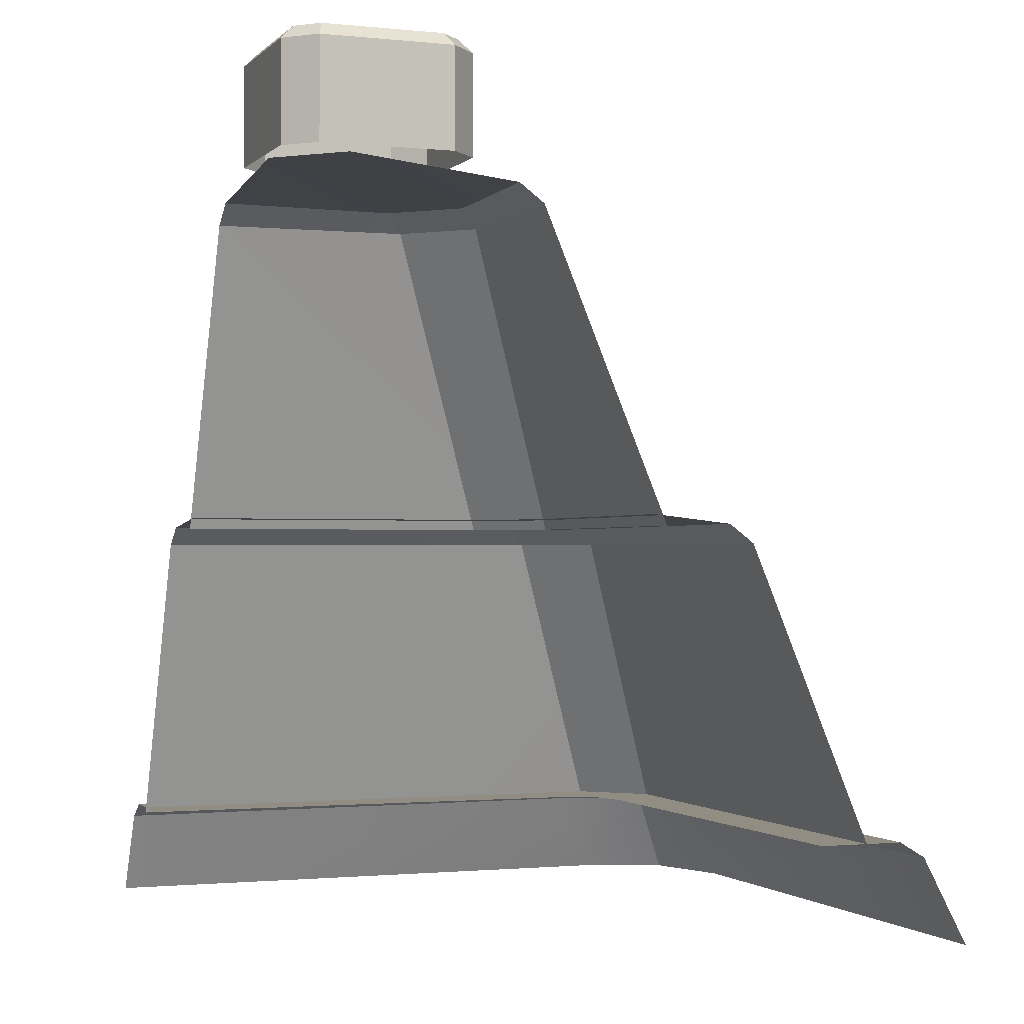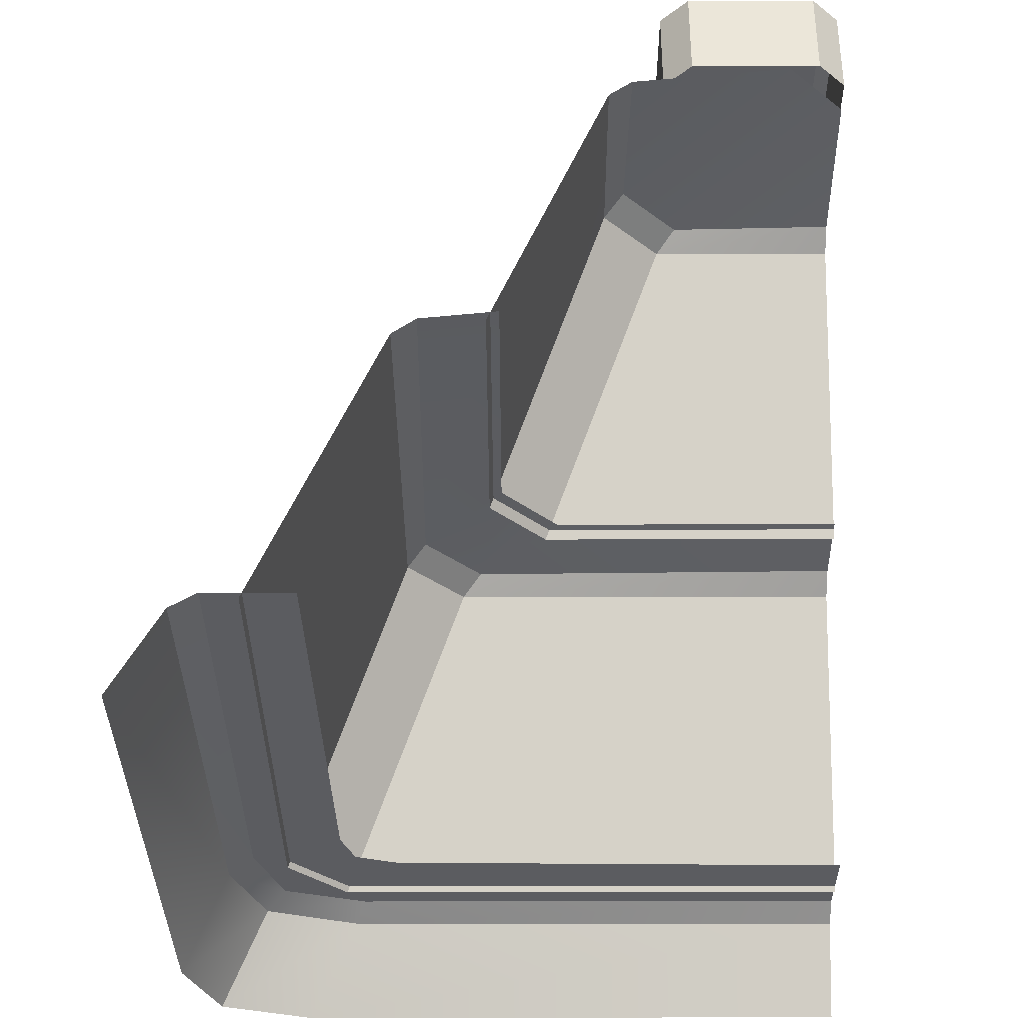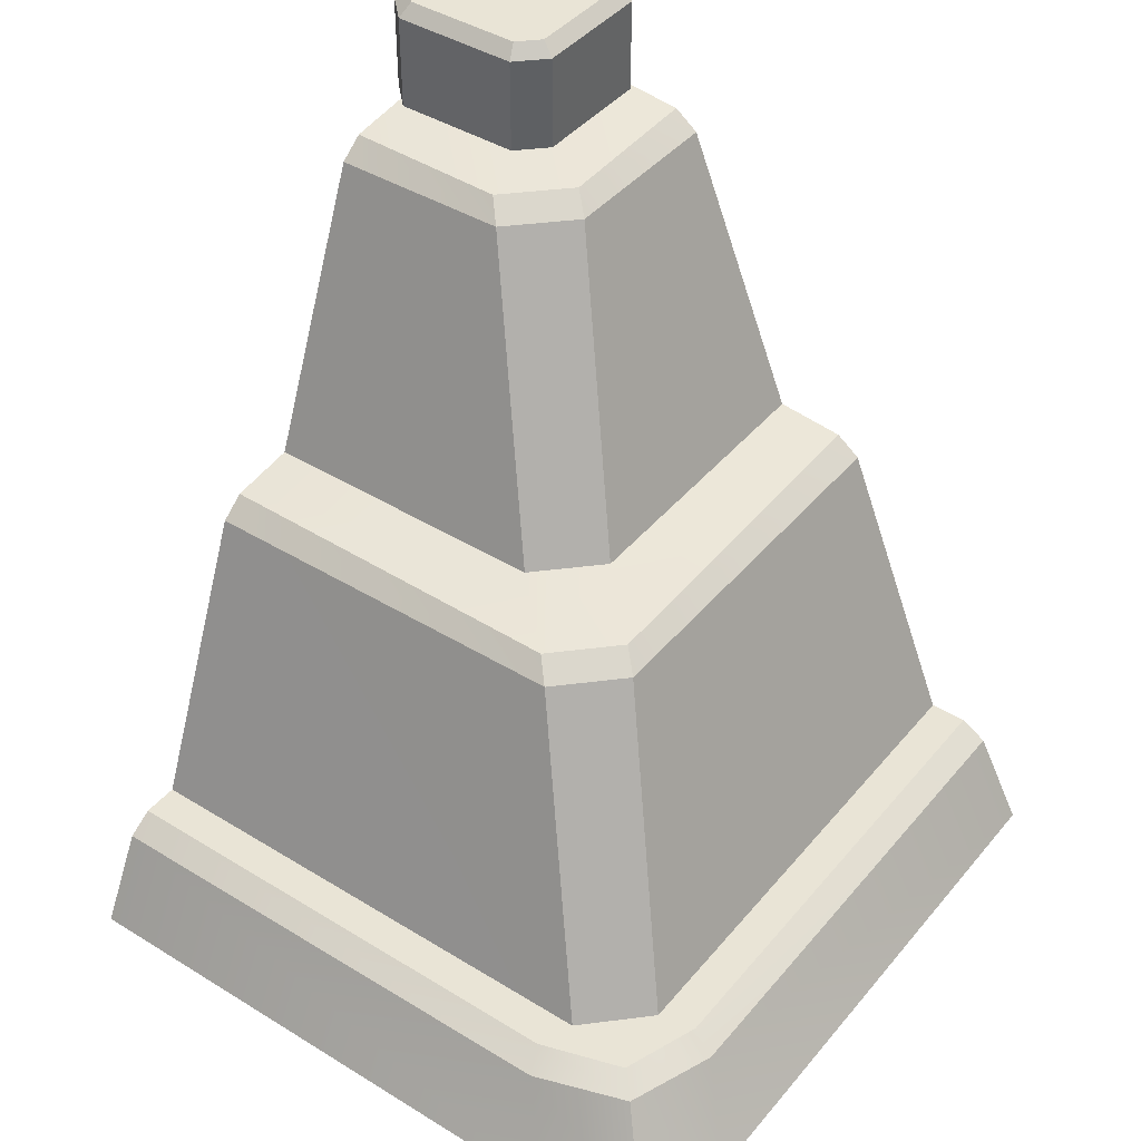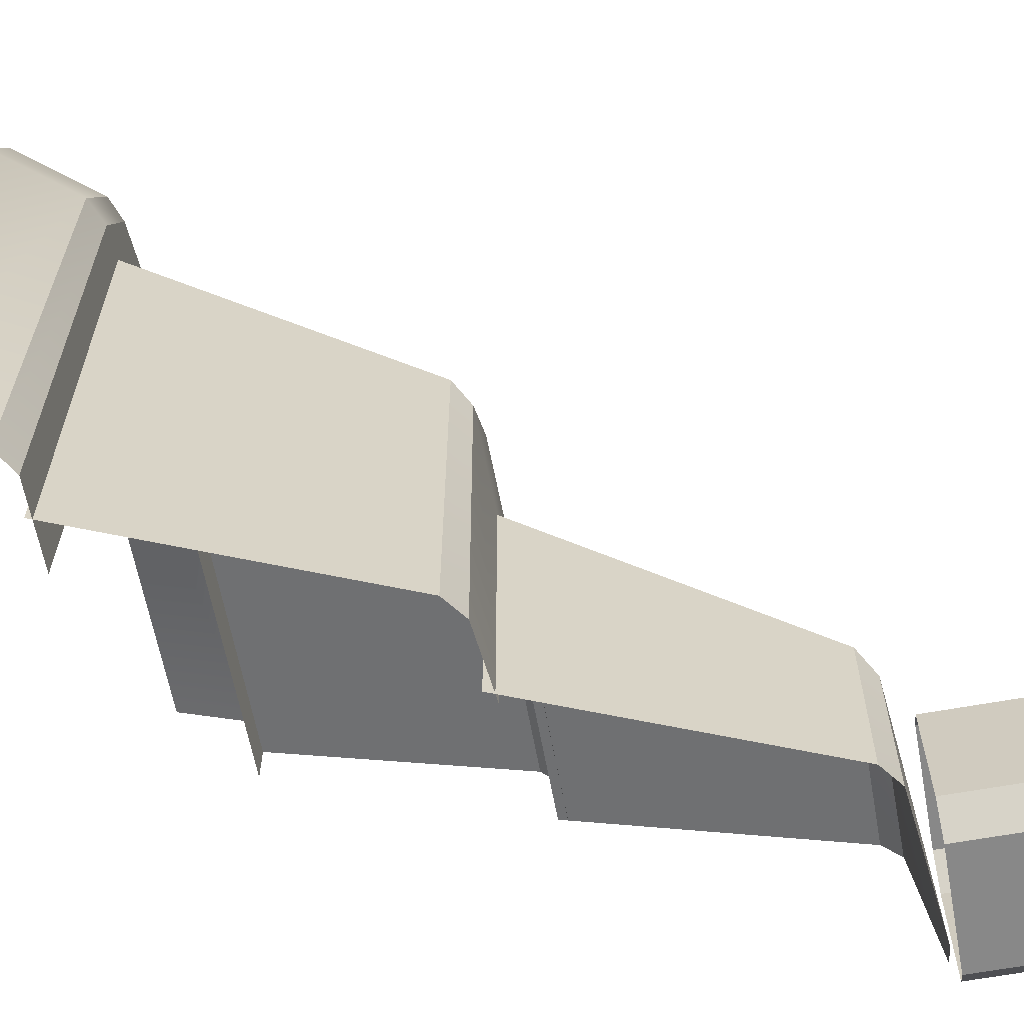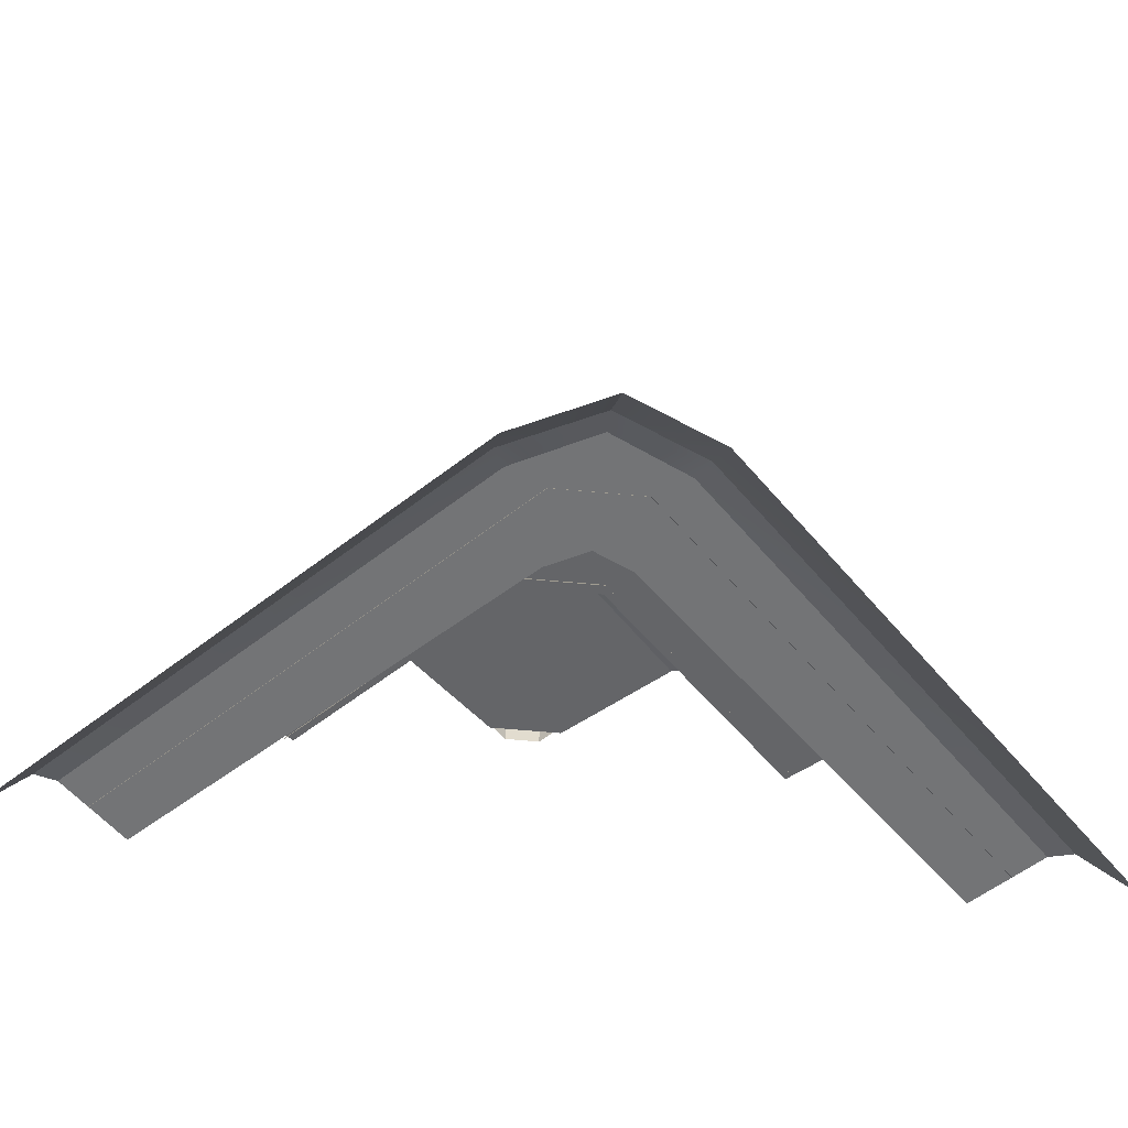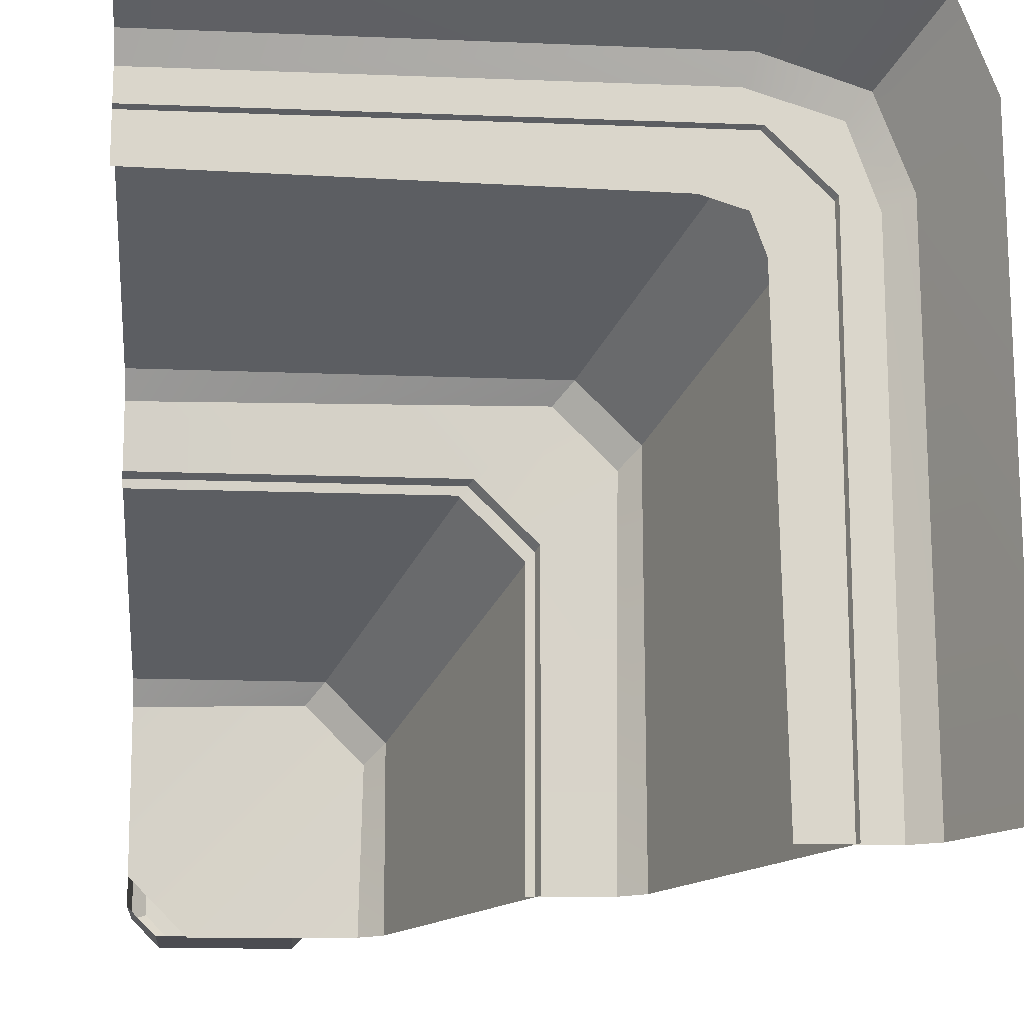
<metadata>
{"format":"obj","ext":"obj","renderer":"f3d","projection":"perspective","resolution":1024,"background":"white","views":[{"elev":-1.2,"azim":-110.8,"up":"+Y"},{"elev":-34.9,"azim":-179.8,"up":"+Y"},{"elev":42.5,"azim":36.3,"up":"+Y"},{"elev":-62.8,"azim":100.5,"up":"+Z"},{"elev":-56.1,"azim":39.3,"up":"+Y"},{"elev":-15.4,"azim":-4.7,"up":"+Z"}]}
</metadata>
<code>
g step1_C
v -0.2057 0.9738 -0.5035
v -0.2008 0.9732 -0.2785
v -0.4242 0.9982 -0.5035
v -0.2788 0.9732 -0.2007
v -0.5035 0.9738 -0.206
v -0.5035 0.9981 -0.4242
v 0.4268 2.305e-07 -0.5035
v 0.3618 0.1201 0.1995
v 0.3629 0.1181 -0.5035
v 0.4268 1.729e-07 0.2633
v 0.3178 0.1201 0.3178
v 0.3822 1.537e-07 0.3822
v -0.5035 0.118 0.3617
v 0.2568 1.537e-07 0.4244
v -0.5035 1.729e-07 0.4244
v 0.1918 0.1201 0.3606
v 0.3822 1.537e-07 0.3822
v 0.3178 0.1201 0.3178
v -0.1726 0.949 -0.5035
v -0.007045 0.5513 -0.08668
v -0.1733 0.9501 -0.253
v -0.006916 0.5513 -0.5035
v 0.08678 0.5533 0.008107
v -0.02389 0.5656 -0.5035
v 0.08095 0.5539 -0.5035
v -0.02397 0.5656 -0.1037
v 0.2797 0.1314 -0.5035
v 0.1133 0.5304 0.03361
v 0.114 0.5291 -0.5035
v 0.2797 0.1314 0.1999
v -0.2533 0.9501 -0.1732
v -0.5035 0.5513 -0.007075
v -0.5035 0.949 -0.1729
v -0.08683 0.5513 -0.006946
v -0.5035 0.5539 0.08071
v -0.1037 0.5656 -0.02393
v 0.007934 0.5533 0.08689
v -0.5035 0.5656 -0.02408
v 0.1999 0.1314 0.2797
v -0.5035 0.5292 0.1138
v 0.03343 0.5304 0.1134
v -0.5035 0.1314 0.2797
v 0.3629 0.1181 -0.5035
v 0.3275 0.1392 0.185
v 0.3275 0.1392 -0.5035
v 0.3618 0.1201 0.1995
v 0.2907 0.1392 0.2906
v 0.3178 0.1201 0.3178
v -0.5035 0.1392 0.3265
v 0.1918 0.1201 0.3606
v -0.5035 0.118 0.3617
v 0.1775 0.1392 0.3265
v 0.3178 0.1201 0.3178
v 0.2907 0.1392 0.2906
v -0.1726 0.949 -0.5035
v -0.2008 0.9732 -0.2785
v -0.2057 0.9738 -0.5035
v -0.1733 0.9501 -0.253
v 0.08678 0.5533 0.008107
v 0.114 0.5291 -0.5035
v 0.1133 0.5304 0.03361
v 0.08095 0.5539 -0.5035
v -0.2533 0.9501 -0.1732
v -0.5035 0.9738 -0.206
v -0.2788 0.9732 -0.2007
v -0.5035 0.949 -0.1729
v 0.03343 0.5304 0.1134
v -0.5035 0.5539 0.08071
v 0.007934 0.5533 0.08689
v -0.5035 0.5292 0.1138
v -0.4242 0.9982 -0.5035
v -0.2788 0.9732 -0.2007
v -0.5035 0.9981 -0.4242
v -0.2008 0.9732 -0.2785
v -0.08683 0.5513 -0.006946
v -0.1733 0.9501 -0.253
v -0.007045 0.5513 -0.08668
v -0.2533 0.9501 -0.1732
v 0.007934 0.5533 0.08689
v -0.02397 0.5656 -0.1037
v 0.08678 0.5533 0.008107
v -0.1037 0.5656 -0.02393
v 0.1999 0.1314 0.2797
v 0.1133 0.5304 0.03361
v 0.2797 0.1314 0.1999
v 0.03343 0.5304 0.1134
v -0.2533 0.9501 -0.1732
v -0.2008 0.9732 -0.2785
v -0.1733 0.9501 -0.253
v -0.2788 0.9732 -0.2007
v 0.03343 0.5304 0.1134
v 0.08678 0.5533 0.008107
v 0.1133 0.5304 0.03361
v 0.007934 0.5533 0.08689
v 0.3275 0.1392 -0.5035
v 0.2013 0.1392 0.1295
v 0.212 0.1392 -0.5035
v 0.3275 0.1392 0.185
v 0.1829 0.1392 0.1823
v 0.2907 0.1392 0.2906
v 0.1775 0.1392 0.3265
v 0.1829 0.1392 0.1823
v 0.2907 0.1392 0.2906
v 0.1263 0.1392 0.2002
v -0.5035 0.1392 0.3265
v -0.5035 0.1392 0.2112
v -0.2692 1.154 -0.2985
v -0.2965 1.154 -0.4822
v -0.2692 1.154 -0.4549
v -0.486 1.154 -0.4549
v -0.4587 1.154 -0.4822
v -0.4587 1.154 -0.2714
v -0.2965 1.154 -0.2714
v -0.486 1.154 -0.2985
v -0.2515 1.007 -0.4623
v -0.2515 1.137 -0.2911
v -0.2515 1.137 -0.4623
v -0.2515 1.007 -0.2911
v -0.2892 1.007 -0.2537
v -0.4661 1.137 -0.2537
v -0.2892 1.137 -0.2537
v -0.4661 1.007 -0.2537
v -0.5038 1.007 -0.2911
v -0.5038 1.137 -0.4623
v -0.5038 1.137 -0.2911
v -0.5038 1.007 -0.4623
v -0.4661 1.007 -0.5
v -0.2892 1.137 -0.5
v -0.4661 1.137 -0.5
v -0.2892 1.007 -0.5
v -0.2515 1.137 -0.2911
v -0.2892 1.007 -0.2537
v -0.2892 1.137 -0.2537
v -0.2515 1.007 -0.2911
v -0.2892 1.137 -0.5
v -0.2515 1.007 -0.4623
v -0.2515 1.137 -0.4623
v -0.2892 1.007 -0.5
v -0.4661 1.137 -0.2537
v -0.5038 1.007 -0.2911
v -0.5038 1.137 -0.2911
v -0.4661 1.007 -0.2537
v -0.5038 1.137 -0.4623
v -0.4661 1.007 -0.5
v -0.4661 1.137 -0.5
v -0.5038 1.007 -0.4623
v -0.4587 1.154 -0.2714
v -0.2892 1.137 -0.2537
v -0.4661 1.137 -0.2537
v -0.2965 1.154 -0.2714
v -0.486 1.154 -0.4549
v -0.5038 1.137 -0.2911
v -0.5038 1.137 -0.4623
v -0.486 1.154 -0.2985
v -0.2965 1.154 -0.4822
v -0.4661 1.137 -0.5
v -0.2892 1.137 -0.5
v -0.4587 1.154 -0.4822
v -0.2692 1.154 -0.2985
v -0.2515 1.137 -0.4623
v -0.2515 1.137 -0.2911
v -0.2692 1.154 -0.4549
v -0.2515 1.137 -0.2911
v -0.2965 1.154 -0.2714
v -0.2692 1.154 -0.2985
v -0.2892 1.137 -0.2537
v -0.4661 1.137 -0.2537
v -0.486 1.154 -0.2985
v -0.4587 1.154 -0.2714
v -0.5038 1.137 -0.2911
v -0.5038 1.137 -0.4623
v -0.4587 1.154 -0.4822
v -0.486 1.154 -0.4549
v -0.4661 1.137 -0.5
v -0.2892 1.137 -0.5
v -0.2692 1.154 -0.4549
v -0.2965 1.154 -0.4822
v -0.2515 1.137 -0.4623
g step1_C_0
f 3 2 1
f 6 5 4
f 9 8 7
f 10 7 8
f 8 11 10
f 12 10 11
f 15 14 13
f 16 13 14
f 14 17 16
f 18 16 17
f 21 20 19
f 22 19 20
f 25 24 23
f 26 23 24
f 29 28 27
f 30 27 28
f 33 32 31
f 34 31 32
f 37 36 35
f 38 35 36
f 41 40 39
f 42 39 40
f 45 44 43
f 46 43 44
f 44 47 46
f 48 46 47
f 51 50 49
f 52 49 50
f 50 53 52
f 54 52 53
f 57 56 55
f 58 55 56
f 61 60 59
f 62 59 60
f 65 64 63
f 66 63 64
f 69 68 67
f 70 67 68
f 73 72 71
f 74 71 72
f 77 76 75
f 78 75 76
f 81 80 79
f 82 79 80
f 85 84 83
f 86 83 84
f 89 88 87
f 90 87 88
f 93 92 91
f 94 91 92
f 97 96 95
f 98 95 96
f 96 99 98
f 100 98 99
f 103 102 101
f 104 101 102
f 101 104 105
f 106 105 104
f 109 108 107
f 108 110 107
f 111 110 108
f 110 112 107
f 107 112 113
f 114 112 110
f 117 116 115
f 118 115 116
f 121 120 119
f 122 119 120
f 125 124 123
f 126 123 124
f 129 128 127
f 130 127 128
f 133 132 131
f 134 131 132
f 137 136 135
f 138 135 136
f 141 140 139
f 142 139 140
f 145 144 143
f 146 143 144
f 149 148 147
f 150 147 148
f 153 152 151
f 154 151 152
f 157 156 155
f 158 155 156
f 161 160 159
f 162 159 160
f 165 164 163
f 166 163 164
f 169 168 167
f 170 167 168
f 173 172 171
f 174 171 172
f 177 176 175
f 178 175 176

</code>
